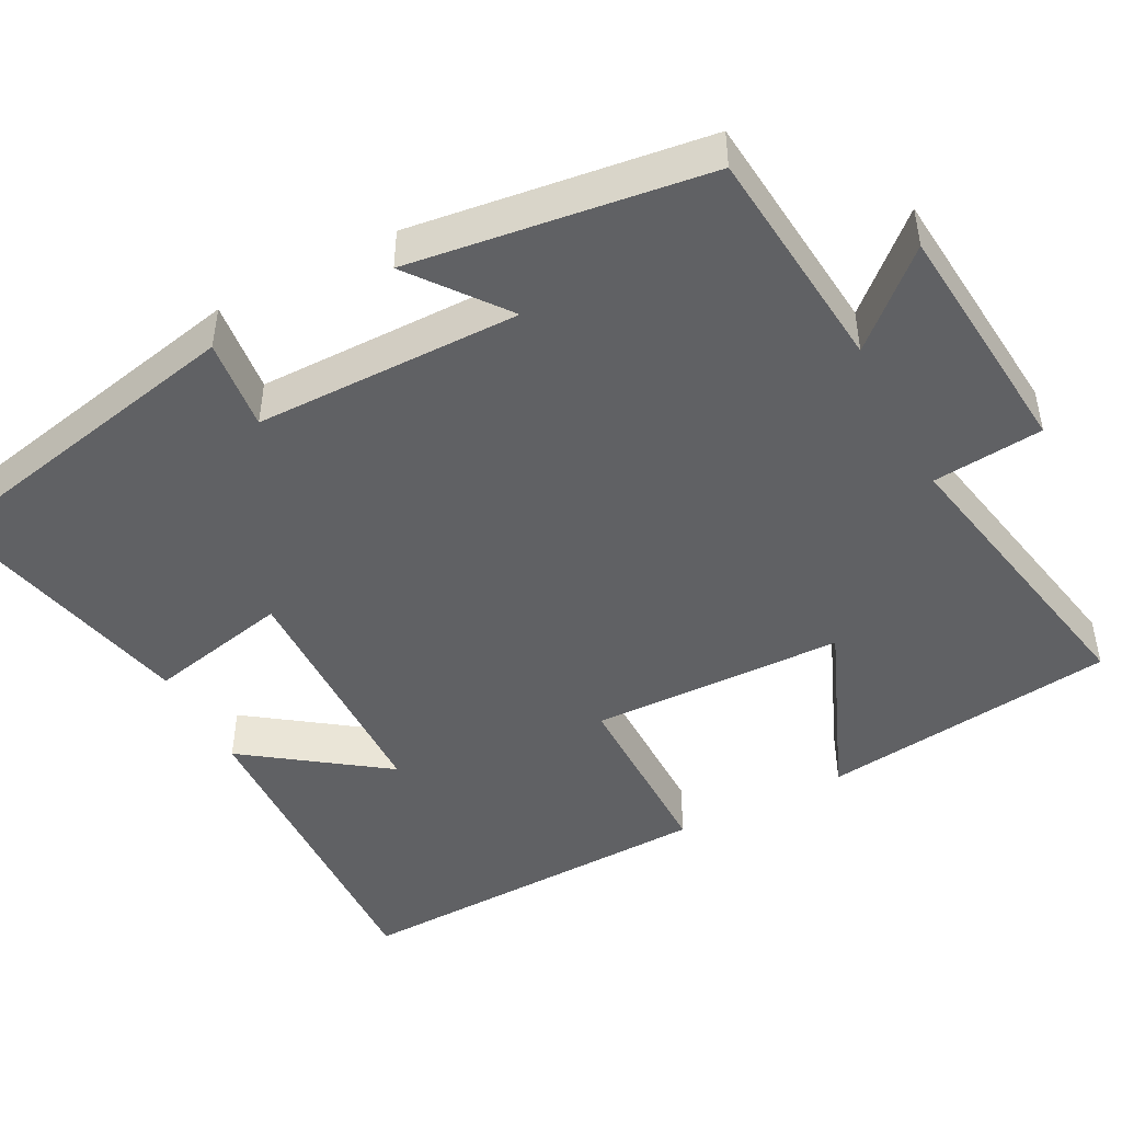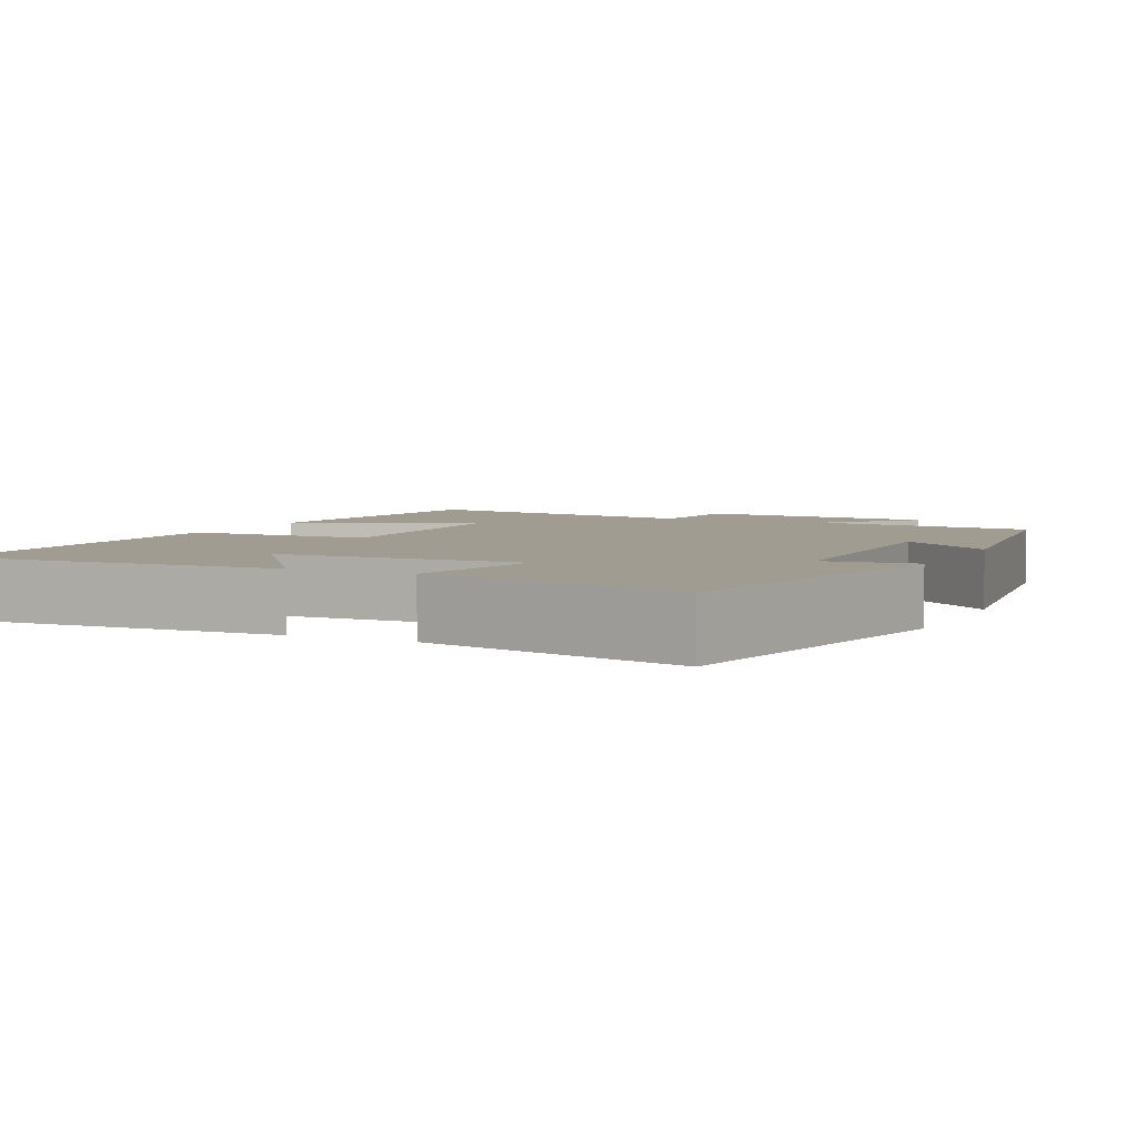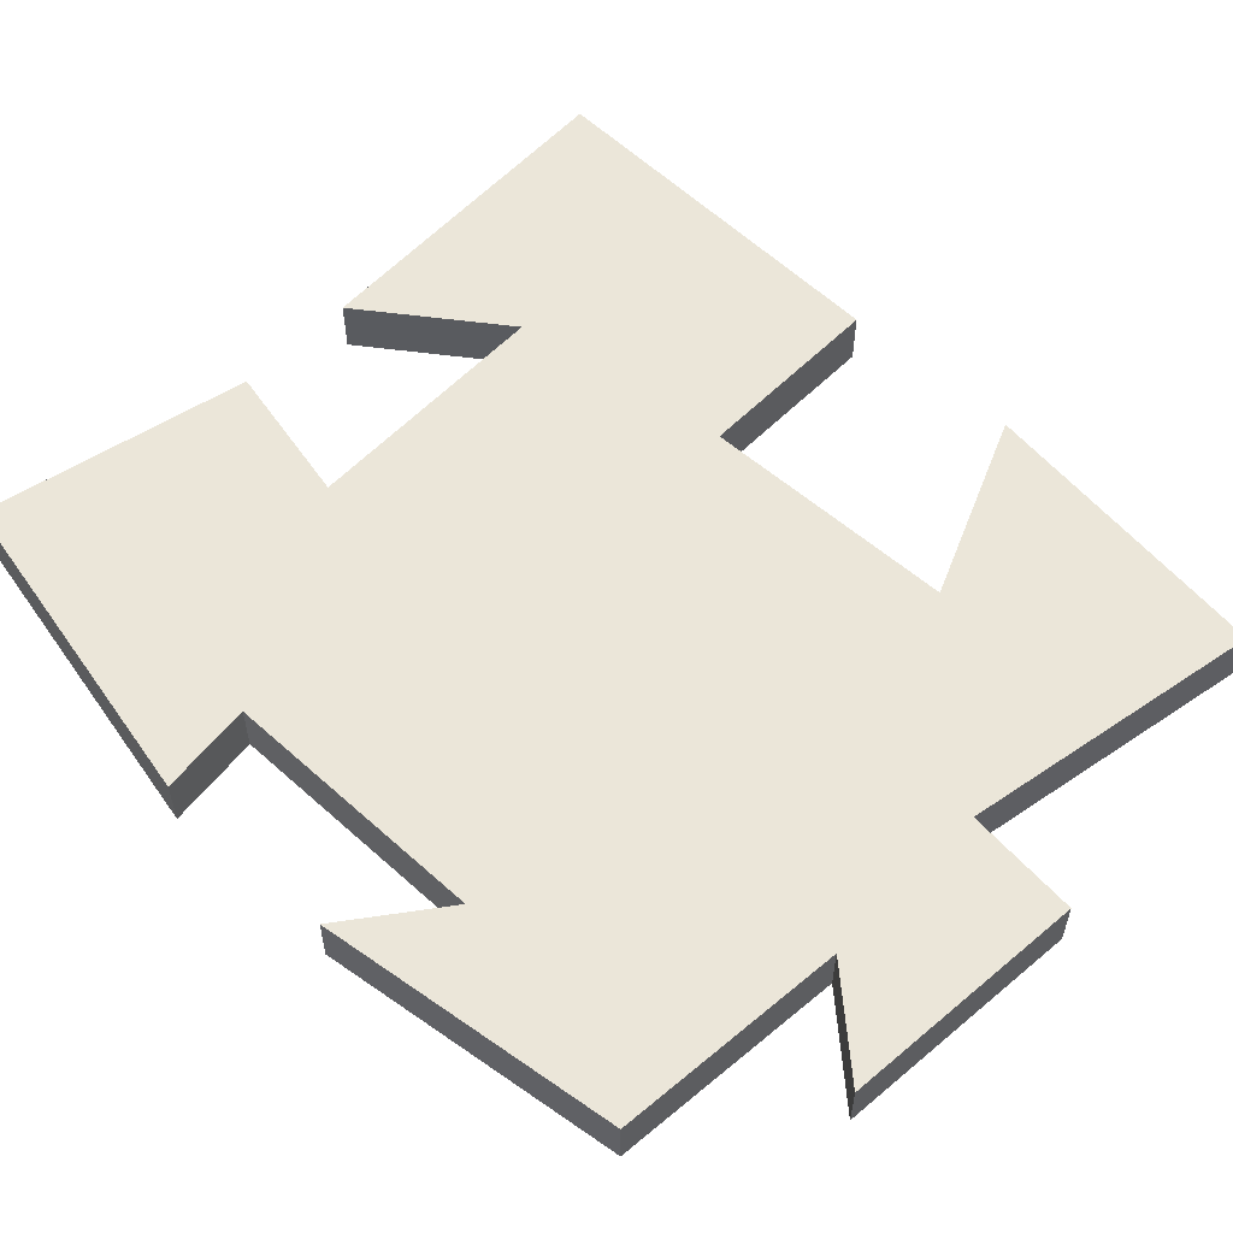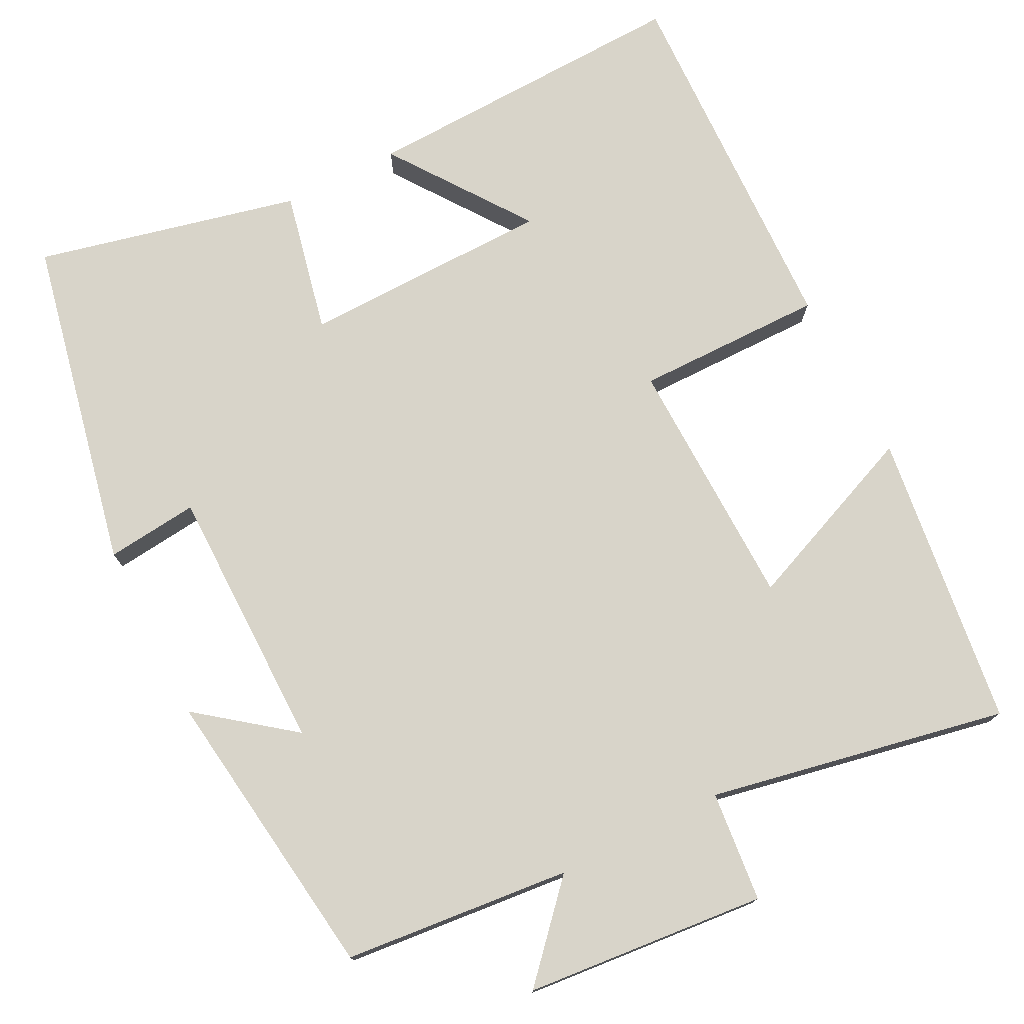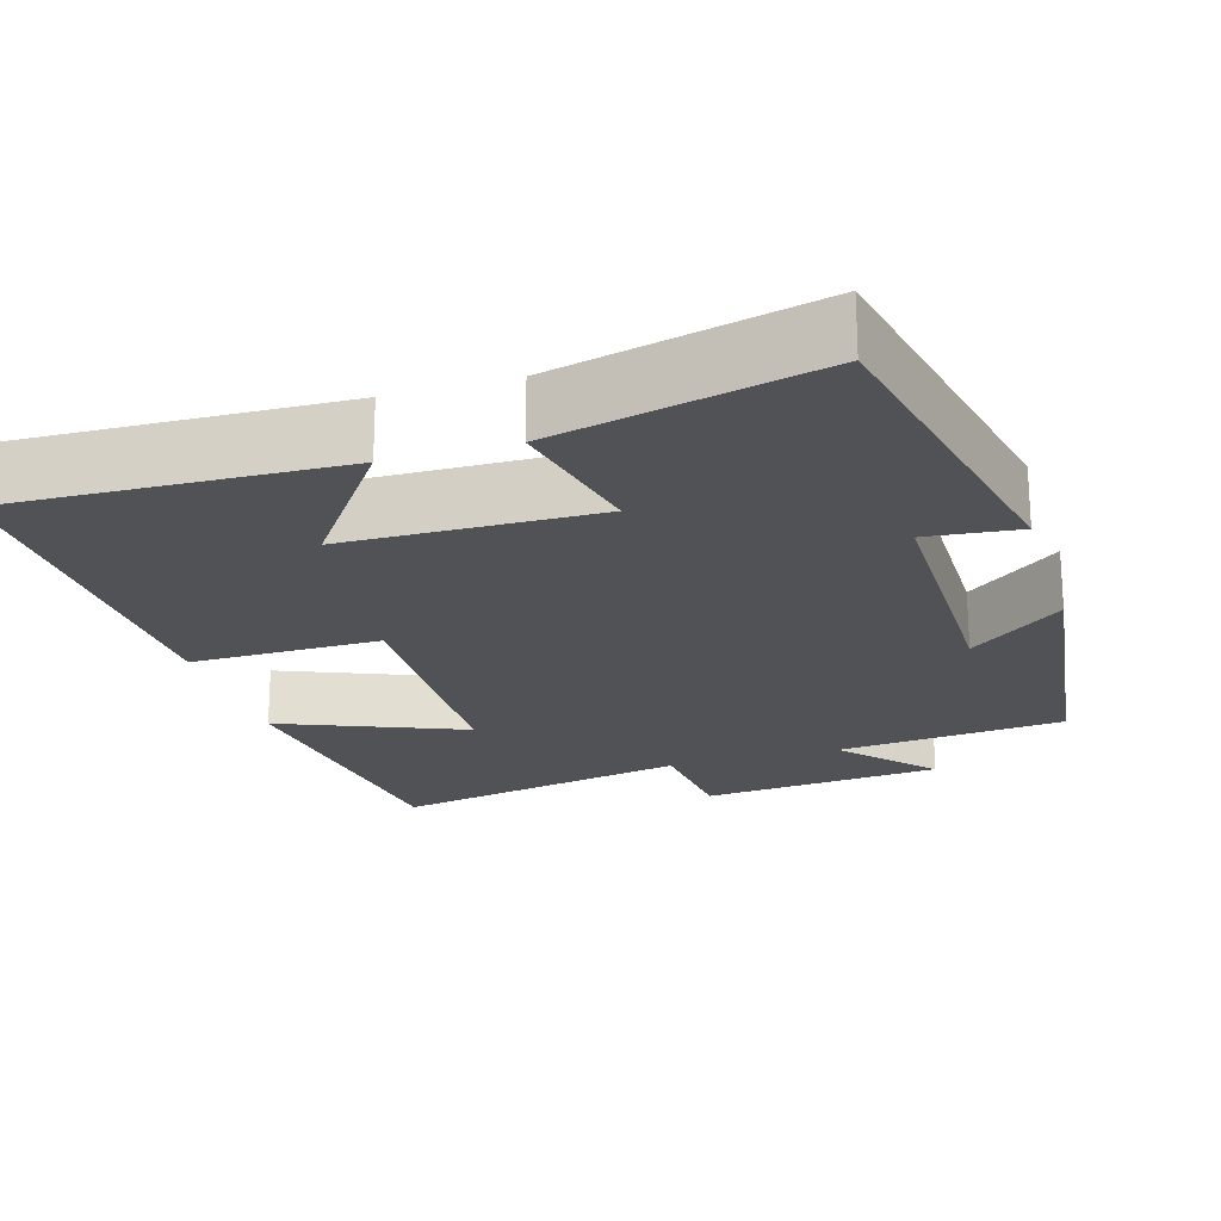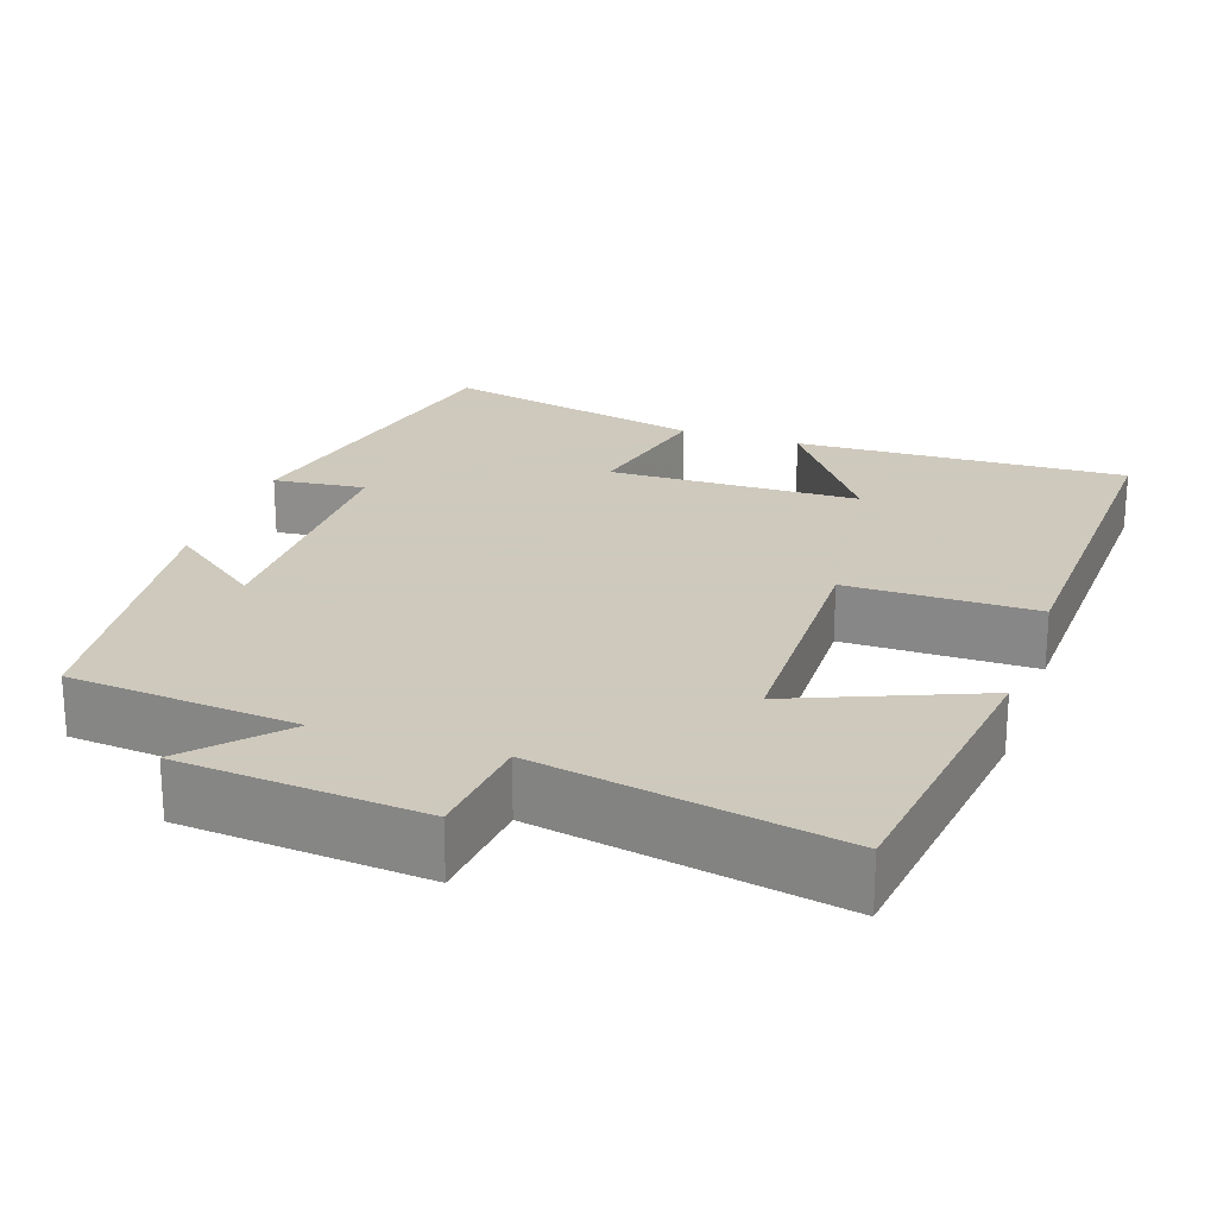
<metadata>
{"format":"obj","ext":"obj","renderer":"f3d","projection":"perspective","resolution":1024,"background":"white","views":[{"elev":-46.8,"azim":-62.4,"up":"+Y"},{"elev":4.5,"azim":-155.0,"up":"+Y"},{"elev":56.5,"azim":-46.4,"up":"+Y"},{"elev":75.7,"azim":-26.9,"up":"+Y"},{"elev":-21.3,"azim":-163.1,"up":"+Y"},{"elev":22.6,"azim":18.9,"up":"+Y"}]}
</metadata>
<code>
v -0.41 0.07 -0.579
v -0.5 0.07 -0.149
v -0.381 0.07 -0.162
v -0.379 0.07 0.182
v -0.5 0.07 0.089
v -0.449 0.07 0.472
v -0.155 0.07 0.5
v -0.259 0.07 0.615
v 0.053 0.07 0.643
v 0.067 0.07 0.5
v 0.452 0.07 0.575
v 0.5 0.07 0.192
v 0.264 0.07 0.289
v 0.256 0.07 -0.039
v 0.5 0.07 -0.038
v 0.514 0.07 -0.515
v 0.086 0.07 -0.5
v 0.214 0.07 -0.322
v -0.11 0.07 -0.316
v -0.07 0.07 -0.5
v -0.41 0 -0.579
v -0.5 0 -0.149
v -0.381 0 -0.162
v -0.379 0 0.182
v -0.5 0 0.089
v -0.449 0 0.472
v -0.155 0 0.5
v -0.259 0 0.615
v 0.053 0 0.643
v 0.067 0 0.5
v 0.452 0 0.575
v 0.5 0 0.192
v 0.264 0 0.289
v 0.256 0 -0.039
v 0.5 0 -0.038
v 0.514 0 -0.515
v 0.086 0 -0.5
v 0.214 0 -0.322
v -0.11 0 -0.316
v -0.07 0 -0.5
f 1 2 3
f 20 1 3
f 19 20 3
f 18 19 3 4
f 15 16 17 18
f 14 15 18
f 13 14 18 4
f 10 11 12 13
f 10 13 4
f 7 8 9 10
f 7 10 4
f 4 5 6 7
f 23 22 21
f 23 21 40
f 23 40 39
f 24 23 39 38
f 38 37 36 35
f 38 35 34
f 24 38 34 33
f 33 32 31 30
f 24 33 30
f 30 29 28 27
f 24 30 27
f 27 26 25 24
f 1 21 22 2
f 2 22 23 3
f 3 23 24 4
f 4 24 25 5
f 5 25 26 6
f 6 26 27 7
f 7 27 28 8
f 8 28 29 9
f 9 29 30 10
f 10 30 31 11
f 11 31 32 12
f 12 32 33 13
f 13 33 34 14
f 14 34 35 15
f 15 35 36 16
f 16 36 37 17
f 17 37 38 18
f 18 38 39 19
f 19 39 40 20
f 20 40 21 1

</code>
